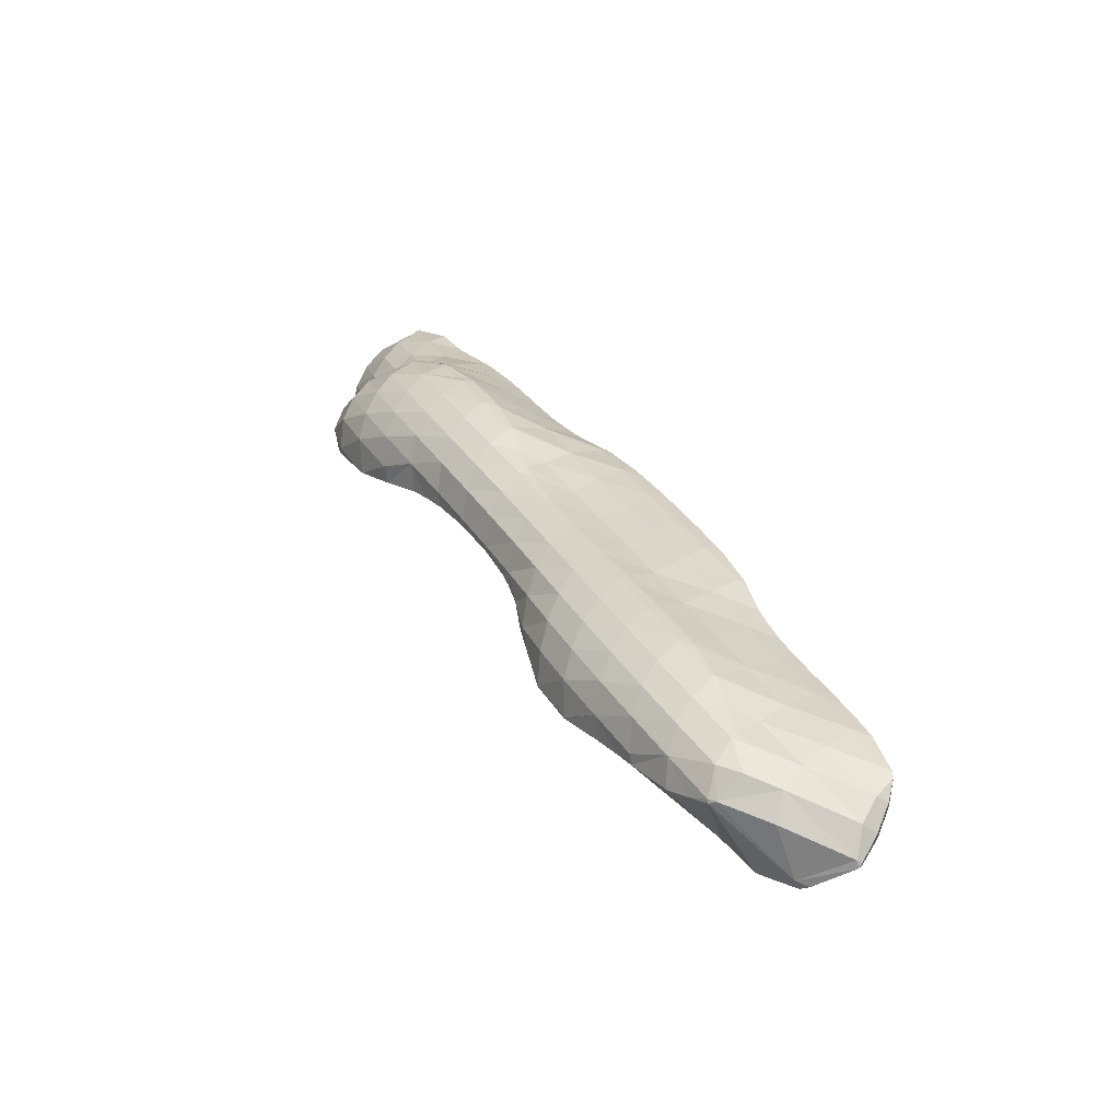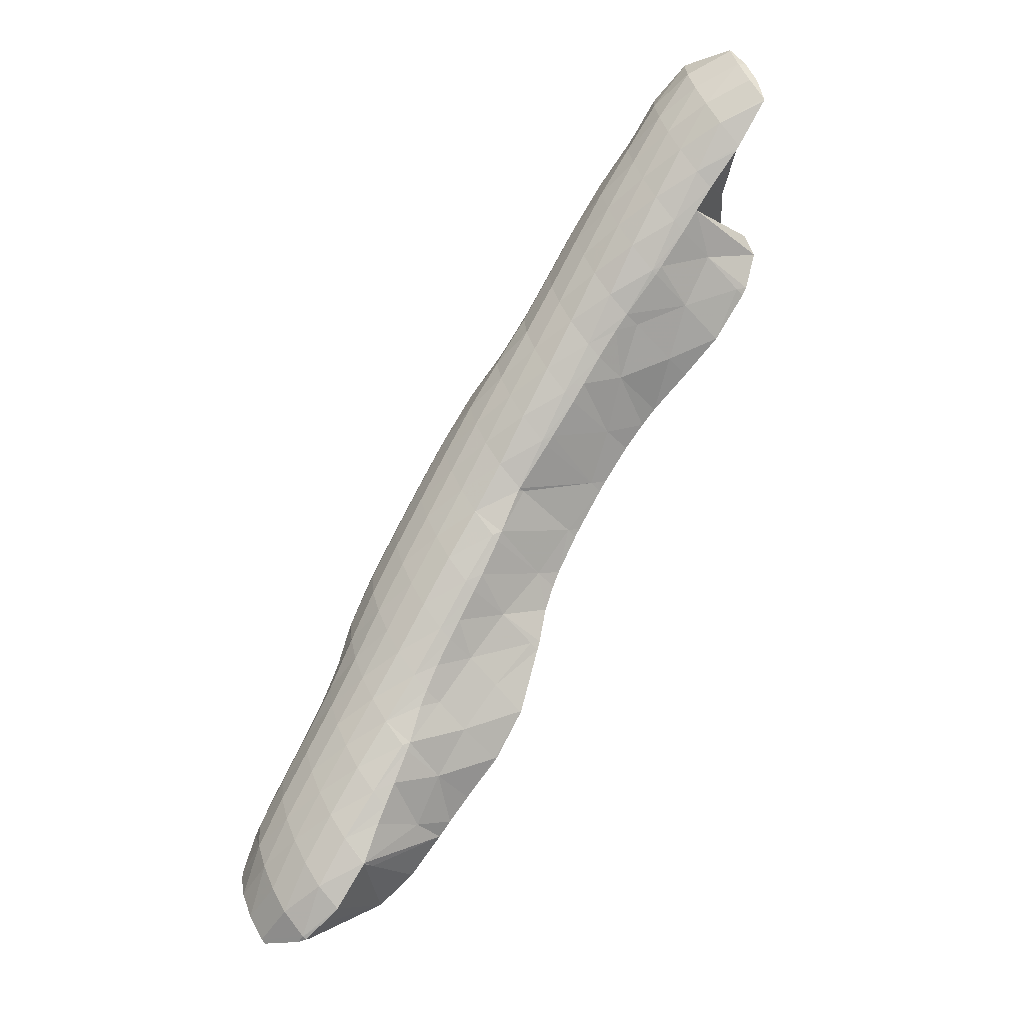
<metadata>
{"format":"obj","ext":"obj","renderer":"f3d","projection":"perspective","resolution":1024,"background":"white","views":[{"elev":-0.1,"azim":36.3,"up":"+Y"},{"elev":-60.1,"azim":-147.0,"up":"+Y"}]}
</metadata>
<code>
v 261.9 266.5 54.19
v 262 265.6 54.76
v 262.1 266.3 53.9
v 262.3 267.4 53.29
v 262 267.6 53.59
v 262.4 268.5 52.96
v 262.3 268.6 53.02
v 262.4 268.7 52.96
v 262 265.5 54.83
v 263.9 264.5 55.69
v 264.1 265 54.46
v 264.3 265.9 53.62
v 264.4 266.9 53.04
v 264.5 268.1 52.7
v 264.5 269.5 52.73
v 264.6 269.5 52.72
v 264.6 269.5 52.73
v 264.2 264.4 55.78
v 265.9 263.7 56.43
v 266.1 264 55.51
v 266.3 264.7 54.46
v 266.4 265.7 53.76
v 266.5 266.8 53.31
v 266.6 268.1 53.16
v 264.8 269.5 52.78
v 266.6 269.1 53.27
v 266.9 263.2 56.84
v 267.9 262.8 57.23
v 268 263 56.61
v 268.2 263.6 55.44
v 268.4 264.5 54.66
v 268.5 265.6 54.13
v 268.6 266.8 53.9
v 268.2 268.3 53.93
v 268.6 268.1 54.11
v 269.5 262.1 57.87
v 269.9 261.9 58.01
v 269.9 262 57.77
v 270.2 262.6 56.46
v 270.3 263.4 55.6
v 270.5 264.5 55
v 270.6 265.6 54.66
v 270.6 267.1 54.76
v 270.6 267.3 54.84
v 271.9 261.3 58.69
v 272.1 261.6 57.58
v 272.3 262.4 56.6
v 272.4 263.4 55.95
v 272.5 264.5 55.55
v 272.6 265.9 55.51
v 271 267.2 55
v 272.6 266.4 55.66
v 272.7 260.9 58.98
v 273.9 260.4 59.47
v 274 260.6 58.73
v 274.2 261.3 57.61
v 274.4 262.3 56.89
v 274.5 263.4 56.47
v 274.5 264.7 56.4
v 273.3 266 55.99
v 274.5 265.4 56.54
v 275 259.8 59.98
v 275.8 259.4 60.32
v 275.9 259.6 59.76
v 276.1 260.2 58.61
v 276.3 261.2 57.83
v 276.4 262.2 57.34
v 276.5 263.6 57.26
v 275.4 264.9 56.94
v 276.5 264.3 57.43
v 277.4 258.7 60.97
v 277.8 258.5 61.15
v 277.9 258.5 60.85
v 278.1 259.2 59.58
v 278.3 260 58.75
v 278.4 261.1 58.19
v 278.5 262.3 57.97
v 277.7 263.8 57.92
v 278.5 263.5 58.22
v 279.8 257.6 61.94
v 280 258.1 60.63
v 280.2 258.9 59.71
v 280.3 260 59.08
v 280.5 261.1 58.73
v 280.5 262.6 58.83
v 280.5 262.8 58.9
v 281.4 256.5 62.84
v 281.7 256.2 63.02
v 281.8 256.3 62.7
v 282 257 61.56
v 279.9 257.5 61.99
v 282.1 257.9 60.66
v 282.3 258.8 60.01
v 282.4 260 59.61
v 282.5 261.3 59.57
v 280.8 262.6 59.03
v 282.5 261.9 59.71
v 283 255.4 63.71
v 283.6 255 64.04
v 283.7 255.1 63.49
v 283.9 255.8 62.37
v 284.1 256.7 61.57
v 284.2 257.7 60.94
v 284.4 258.9 60.53
v 284.4 260.2 60.46
v 283.2 261.5 60.02
v 284.4 260.8 60.6
v 284.8 254.3 64.62
v 285.6 253.8 65
v 285.7 254 64.38
v 285.9 254.7 63.27
v 286.1 255.6 62.47
v 286.2 256.6 61.87
v 286.3 257.8 61.46
v 286.4 259.1 61.39
v 285.2 260.4 60.96
v 286.4 259.7 61.52
v 286.6 253.2 65.52
v 287.5 252.5 66.04
v 287.6 252.8 65.23
v 287.8 253.6 64.19
v 288 254.5 63.42
v 288.1 255.5 62.84
v 288.3 256.7 62.44
v 288.3 258 62.36
v 287.1 259.3 61.89
v 288.3 258.6 62.47
v 289.1 251 67.16
v 289.4 250.8 67.32
v 289.4 250.9 67.04
v 289.6 251.6 65.93
v 288 252.1 66.37
v 289.8 252.4 65.06
v 289.9 253.4 64.37
v 290.1 254.5 63.86
v 290.2 255.7 63.55
v 290.2 257 63.48
v 289 258.2 62.79
v 290.3 257.3 63.52
v 290.5 249.9 67.99
v 291.3 249.3 68.47
v 291.4 249.6 67.7
v 291.6 250.4 66.65
v 291.8 251.3 65.88
v 291.9 252.3 65.27
v 292 253.4 64.85
v 292.1 254.7 64.69
v 291.6 256 64.44
v 292.1 255.6 64.78
v 290.5 257.1 63.65
v 293.1 247.7 69.65
v 293.2 247.7 69.67
v 293.2 247.7 69.64
v 293.4 248.4 68.42
v 291.9 248.8 68.84
v 293.6 249.2 67.47
v 293.7 250.1 66.72
v 293.9 251.1 66.15
v 294 252.3 65.77
v 294 253.6 65.69
v 293 254.9 65.29
v 294 254.3 65.81
v 295.1 246.8 70.51
v 295.3 247.2 69.32
v 295.5 248.1 68.39
v 295.7 249 67.66
v 295.8 250 67.07
v 295.9 251.2 66.69
v 296 252.5 66.63
v 294.8 253.8 66.2
v 296 253.1 66.75
v 296.1 246.6 70.75
v 297.2 246.4 70.98
v 297.2 246.5 70.79
v 297.4 247.1 69.59
v 297.6 248 68.78
v 297.7 249 68.15
v 297.9 250.1 67.71
v 297.9 251.4 67.61
v 296.7 252.7 67.12
v 297.9 252 67.72
v 297.6 246.5 70.98
v 299.4 247.3 70.75
v 299.4 247.4 70.54
v 299.6 248.3 69.72
v 299.7 249.3 69.16
v 299.7 250.5 68.82
v 299.8 250.3 68.98
v 298.5 251.6 68.01
v 299.5 247.5 70.66
v 299.8 248.5 70.08
v 299.9 249.5 69.48
v 262.1 266.7 54.55
v 262.2 267.8 53.96
v 262.4 268.6 53.09
v 263.9 265.9 56.02
v 264 267.1 55.6
v 264.2 268 54.91
v 264.4 268.9 54.01
v 264.6 269.5 52.79
v 265.8 265.2 57.54
v 265.9 266.3 57.09
v 266.1 267.2 56.29
v 266.3 268 55.36
v 266.5 268.7 54.24
v 266.9 263.1 61.3
v 267.2 262.9 61.46
v 267.3 262.9 61.05
v 267.6 263 59.01
v 265.9 264.2 60.53
v 266 265.2 59.91
v 266.9 266.2 59.43
v 267.8 266.7 59.21
v 267.9 266.8 58.46
v 268.1 267.3 56.91
v 268.4 267.8 55.51
v 269.2 262 62.28
v 269.2 262 62.28
v 269.2 262 62.28
v 269.6 262 60.09
v 269.1 267.1 59.15
v 269.9 267.3 59.17
v 270.2 267.2 57.27
v 270.6 267.3 55.2
v 271.2 261.4 62.86
v 271.4 261.3 61.7
v 271.8 261.3 59.42
v 271.8 267 59.58
v 272 266.9 59.55
v 272 266.9 59.63
v 272.4 266.5 56.62
v 273.3 261 63.41
v 273.6 260.6 60.98
v 274 266.1 60.37
v 274.3 265.6 57.91
v 274.1 260.7 63.67
v 275.3 260.3 64.09
v 275.5 260 62.75
v 274.6 265.8 60.65
v 276.3 264.7 59.1
v 275.9 265.1 61.27
v 276.8 259.6 64.72
v 277.3 259.4 64.91
v 277.3 259.2 64.29
v 276.5 264.7 61.57
v 278.2 263.7 60.3
v 277.9 263.7 62.33
v 278.9 258.5 65.67
v 279.2 258.3 65.82
v 279.3 258.2 65.31
v 279.8 257.7 62.2
v 279 262.6 63.2
v 279.9 262.1 62.68
v 279.7 261.9 63.68
v 280.1 262.6 61.17
v 278 263.6 62.43
v 280.4 262.8 59.21
v 280.6 257.4 66.56
v 281.1 257 66.87
v 281.3 256.8 65.83
v 280.3 261.5 64.02
v 281.9 260.8 63.33
v 281.6 260.6 64.75
v 282.1 261.4 61.94
v 282.4 261.8 60.38
v 282.7 255.2 68.13
v 283 255 68.32
v 283 255 67.87
v 283.3 255.3 65.99
v 281.9 256.3 67.38
v 281.9 260.4 64.91
v 283.8 259.7 64.2
v 283.6 259.4 65.68
v 284.1 260.2 62.81
v 284.3 260.7 61.33
v 284.8 253.1 69.69
v 284.8 253 69.72
v 284.8 253 69.65
v 285.1 253.5 68.05
v 283.7 254.1 68.91
v 285.4 253.8 66.4
v 283.9 259.3 65.83
v 285.8 258.6 65.13
v 285.5 258.4 66.58
v 286 259.1 63.72
v 286.3 259.6 62.24
v 286.7 252 70.62
v 286.8 251.9 70.64
v 286.8 251.9 70.57
v 287.1 252.1 68.54
v 287.4 252.5 66.88
v 286 258.1 66.78
v 287.7 257.5 66.04
v 287.5 257.3 67.47
v 288 258 64.59
v 288.2 258.5 63.12
v 288.8 251.3 71.32
v 289 250.9 69.38
v 288 257 67.73
v 289.7 256.3 66.9
v 289.4 256.3 68.37
v 289.9 256.7 65.29
v 290.2 257.2 63.8
v 290 250.8 71.76
v 290.8 250.5 72.04
v 291 250 70.57
v 290.1 255.9 68.67
v 291.6 255.2 67.76
v 291.4 255.1 69.31
v 291.9 255.4 65.9
v 293.1 248.1 70.22
v 292.8 249.8 72.74
v 291.9 254.8 69.58
v 293.6 254 68.59
v 293.3 253.8 70.38
v 293.9 254.2 66.71
v 293.8 249.6 72.98
v 294.8 249.5 73.2
v 294.3 252.7 71.2
v 295.3 252.2 70.63
v 295.1 251.8 71.81
v 295.6 252.7 69.24
v 293.4 253.7 70.43
v 295.9 253.1 67.58
v 297.2 246.7 71.24
v 295.1 249.5 73.19
v 297.1 248.8 72.35
v 297.2 250 72.03
v 296 250.5 72.7
v 297.4 250.7 70.98
v 295.4 251.6 71.99
v 297.6 251.4 69.8
v 297.8 251.9 68.36
v 299.4 247.6 70.84
v 299.5 248.8 70.6
v 299.6 249.8 69.87
v 267.2 263.2 61.53
v 267.3 264.5 61.45
v 267.4 265.6 60.9
v 267.6 266.4 59.98
v 269.2 262 62.28
v 269.2 263.5 62.5
v 269.3 264.7 62.18
v 269.5 265.7 61.58
v 269.7 266.5 60.74
v 269.9 267.2 59.51
v 271.2 262.2 63.11
v 271.3 263.5 63.06
v 271.4 264.6 62.61
v 271.6 265.6 61.94
v 271.7 266.4 61
v 273.3 262.2 63.68
v 273.4 263.5 63.43
v 273.5 264.5 62.86
v 273.7 265.4 62.04
v 273.9 266 60.84
v 275.3 260.9 64.22
v 275.4 262.2 64.14
v 275.5 263.3 63.65
v 275.6 264.2 62.9
v 275.8 264.9 61.79
v 277.3 259.7 64.97
v 277.3 261 64.86
v 277.5 262.1 64.37
v 277.6 263 63.58
v 277.8 263.7 62.5
v 279.2 258.5 65.86
v 279.3 259.8 65.7
v 279.4 260.8 65.13
v 279.6 261.7 64.2
v 281.2 257.5 66.89
v 281.2 258.7 66.64
v 281.4 259.7 66.02
v 281.6 260.5 65
v 283 255.3 68.33
v 283.1 256.5 68.12
v 283.2 257.7 67.68
v 283.3 258.6 66.99
v 283.5 259.4 65.92
v 284.8 253.1 69.73
v 284.9 254.4 69.69
v 285 255.6 69.35
v 285.1 256.7 68.78
v 285.3 257.6 68.01
v 285.5 258.3 66.9
v 286.8 252 70.66
v 286.8 253.4 70.77
v 286.9 254.6 70.42
v 287 255.6 69.84
v 287.2 256.5 69.03
v 287.4 257.2 67.89
v 288.8 252.2 71.53
v 288.9 253.5 71.32
v 289 254.5 70.78
v 289.2 255.4 70
v 289.4 256.1 68.86
v 290.8 250.9 72.14
v 290.8 252.3 72.08
v 291 253.4 71.61
v 291.1 254.3 70.87
v 291.3 255 69.77
v 292.8 251 72.77
v 292.9 252.1 72.33
v 293.1 253 71.55
v 293.3 253.8 70.48
v 294.8 249.6 73.23
v 294.9 250.8 72.92
v 295.1 251.7 72.08
g foo
f 3 2 1
f 4 3 1
f 5 4 1
f 6 4 5
f 7 6 5
f 6 7 8
f 11 10 9
f 2 11 9
f 3 11 2
f 12 11 3
f 12 4 13
f 12 3 4
f 13 6 14
f 13 4 6
f 15 6 8
f 16 6 15
f 14 6 16
f 16 15 17
f 20 19 18
f 10 20 18
f 11 20 10
f 21 20 11
f 21 12 22
f 21 11 12
f 22 13 23
f 22 12 13
f 23 14 24
f 23 13 14
f 26 16 25
f 24 16 26
f 14 16 24
f 16 17 25
f 29 28 27
f 19 29 27
f 20 29 19
f 30 29 20
f 30 21 31
f 30 20 21
f 31 22 32
f 31 21 22
f 32 23 33
f 32 22 23
f 35 24 34
f 33 24 35
f 23 24 33
f 24 26 34
f 38 37 36
f 28 38 36
f 29 38 28
f 39 38 29
f 39 30 40
f 39 29 30
f 40 31 41
f 40 30 31
f 41 32 42
f 41 31 32
f 42 33 43
f 42 32 33
f 43 33 35
f 44 43 35
f 38 46 45
f 37 38 45
f 46 39 47
f 46 38 39
f 47 40 48
f 47 39 40
f 48 41 49
f 48 40 41
f 49 42 50
f 49 41 42
f 52 43 51
f 50 43 52
f 42 43 50
f 43 44 51
f 55 54 53
f 45 55 53
f 46 55 45
f 56 55 46
f 56 47 57
f 56 46 47
f 57 48 58
f 57 47 48
f 58 49 59
f 58 48 49
f 61 50 60
f 59 50 61
f 49 50 59
f 50 52 60
f 64 63 62
f 54 64 62
f 55 64 54
f 65 64 55
f 65 56 66
f 65 55 56
f 66 57 67
f 66 56 57
f 67 58 68
f 67 57 58
f 70 59 69
f 68 59 70
f 58 59 68
f 59 61 69
f 73 72 71
f 63 73 71
f 64 73 63
f 74 73 64
f 74 65 75
f 74 64 65
f 75 66 76
f 75 65 66
f 76 67 77
f 76 66 67
f 79 68 78
f 77 68 79
f 67 68 77
f 68 70 78
f 73 81 80
f 72 73 80
f 81 74 82
f 81 73 74
f 82 75 83
f 82 74 75
f 83 76 84
f 83 75 76
f 84 77 85
f 84 76 77
f 85 77 79
f 86 85 79
f 89 88 87
f 90 89 87
f 91 90 87
f 80 90 91
f 81 90 80
f 92 90 81
f 92 82 93
f 92 81 82
f 93 83 94
f 93 82 83
f 94 84 95
f 94 83 84
f 97 85 96
f 95 85 97
f 84 85 95
f 85 86 96
f 100 99 98
f 88 100 98
f 89 100 88
f 101 100 89
f 101 90 102
f 101 89 90
f 102 92 103
f 102 90 92
f 103 93 104
f 103 92 93
f 104 94 105
f 104 93 94
f 107 95 106
f 105 95 107
f 94 95 105
f 95 97 106
f 110 109 108
f 99 110 108
f 100 110 99
f 111 110 100
f 111 101 112
f 111 100 101
f 112 102 113
f 112 101 102
f 113 103 114
f 113 102 103
f 114 104 115
f 114 103 104
f 117 105 116
f 115 105 117
f 104 105 115
f 105 107 116
f 120 119 118
f 109 120 118
f 110 120 109
f 121 120 110
f 121 111 122
f 121 110 111
f 122 112 123
f 122 111 112
f 123 113 124
f 123 112 113
f 124 114 125
f 124 113 114
f 127 115 126
f 125 115 127
f 114 115 125
f 115 117 126
f 130 129 128
f 131 130 128
f 132 131 128
f 119 131 132
f 120 131 119
f 133 131 120
f 133 121 134
f 133 120 121
f 134 122 135
f 134 121 122
f 135 123 136
f 135 122 123
f 136 124 137
f 136 123 124
f 139 125 138
f 137 125 139
f 124 125 137
f 125 127 138
f 142 141 140
f 129 142 140
f 130 142 129
f 143 142 130
f 143 131 144
f 143 130 131
f 144 133 145
f 144 131 133
f 145 134 146
f 145 133 134
f 146 135 147
f 146 134 135
f 149 136 148
f 147 136 149
f 135 136 147
f 136 137 150
f 148 136 150
f 137 139 150
f 153 152 151
f 154 153 151
f 155 154 151
f 141 154 155
f 142 154 141
f 156 154 142
f 156 143 157
f 156 142 143
f 157 144 158
f 157 143 144
f 158 145 159
f 158 144 145
f 159 146 160
f 159 145 146
f 162 147 161
f 160 147 162
f 146 147 160
f 147 149 161
f 153 164 163
f 152 153 163
f 164 154 165
f 164 153 154
f 165 156 166
f 165 154 156
f 166 157 167
f 166 156 157
f 167 158 168
f 167 157 158
f 168 159 169
f 168 158 159
f 171 160 170
f 169 160 171
f 159 160 169
f 160 162 170
f 174 173 172
f 163 174 172
f 164 174 163
f 175 174 164
f 175 165 176
f 175 164 165
f 176 166 177
f 176 165 166
f 177 167 178
f 177 166 167
f 178 168 179
f 178 167 168
f 181 169 180
f 179 169 181
f 168 169 179
f 169 171 180
f 174 182 173
f 182 184 183
f 174 184 182
f 175 184 174
f 184 176 185
f 184 175 176
f 185 177 186
f 185 176 177
f 188 178 187
f 186 178 188
f 177 178 186
f 178 179 189
f 187 178 189
f 179 181 189
f 184 190 183
f 184 185 191
f 190 184 191
f 185 186 192
f 191 185 192
f 186 188 192
f 1 2 193
f 5 1 193
f 194 5 193
f 7 5 194
f 195 7 194
f 8 7 195
f 9 10 196
f 9 193 2
f 196 193 9
f 197 193 196
f 194 197 198
f 194 193 197
f 195 198 199
f 195 194 198
f 8 200 15
f 195 200 8
f 199 200 195
f 17 15 200
f 18 19 201
f 18 196 10
f 201 196 18
f 202 196 201
f 197 202 203
f 197 196 202
f 198 203 204
f 198 197 203
f 199 204 205
f 199 198 204
f 25 205 26
f 200 205 25
f 199 205 200
f 25 17 200
f 208 207 206
f 209 208 206
f 210 209 206
f 209 27 28
f 210 27 209
f 211 27 210
f 27 201 19
f 27 212 201
f 27 211 212
f 214 212 213
f 214 201 212
f 214 202 201
f 203 214 215
f 203 202 214
f 204 215 216
f 204 203 215
f 34 216 35
f 205 216 34
f 204 216 205
f 34 26 205
f 219 218 217
f 207 219 217
f 208 219 207
f 220 219 208
f 220 36 37
f 220 209 36
f 220 208 209
f 28 36 209
f 221 214 213
f 223 221 222
f 223 214 221
f 223 215 214
f 216 223 224
f 216 215 223
f 44 35 216
f 224 44 216
f 219 226 225
f 218 219 225
f 226 220 227
f 226 219 220
f 37 45 220
f 45 227 220
f 230 229 228
f 229 222 228
f 229 223 222
f 229 231 223
f 51 231 52
f 224 231 51
f 223 231 224
f 51 44 224
f 226 233 232
f 225 226 232
f 233 53 54
f 233 227 53
f 233 226 227
f 45 53 227
f 235 229 234
f 229 230 234
f 60 235 61
f 231 235 60
f 229 235 231
f 60 52 231
f 238 237 236
f 62 63 238
f 233 62 238
f 236 233 238
f 232 233 236
f 54 62 233
f 241 240 239
f 240 70 69
f 239 240 69
f 235 239 69
f 234 239 235
f 69 61 235
f 244 243 242
f 71 72 244
f 238 71 244
f 242 238 244
f 237 238 242
f 63 71 238
f 247 246 245
f 246 79 78
f 245 246 78
f 240 245 78
f 241 245 240
f 78 70 240
f 250 249 248
f 243 250 248
f 244 250 243
f 251 250 244
f 72 80 244
f 80 251 244
f 254 253 252
f 253 255 252
f 255 256 252
f 255 247 256
f 255 246 247
f 255 257 246
f 86 79 246
f 257 86 246
f 260 259 258
f 87 88 260
f 250 87 260
f 258 250 260
f 249 250 258
f 91 87 251
f 87 250 251
f 80 91 251
f 263 262 261
f 262 254 261
f 262 253 254
f 262 264 253
f 255 264 265
f 255 253 264
f 96 265 97
f 257 265 96
f 255 265 257
f 96 86 257
f 268 267 266
f 269 268 266
f 270 269 266
f 98 99 269
f 260 98 269
f 270 260 269
f 259 260 270
f 88 98 260
f 273 272 271
f 272 263 271
f 272 262 263
f 272 274 262
f 264 274 275
f 264 262 274
f 106 275 107
f 265 275 106
f 264 275 265
f 106 97 265
f 278 277 276
f 279 278 276
f 280 279 276
f 267 279 280
f 268 279 267
f 281 279 268
f 281 108 109
f 281 269 108
f 281 268 269
f 99 108 269
f 284 283 282
f 283 273 282
f 283 272 273
f 283 285 272
f 274 285 286
f 274 272 285
f 116 286 117
f 275 286 116
f 274 286 275
f 116 107 275
f 289 288 287
f 277 289 287
f 278 289 277
f 290 289 278
f 290 279 291
f 290 278 279
f 291 118 119
f 291 281 118
f 291 279 281
f 109 118 281
f 294 293 292
f 293 284 292
f 293 283 284
f 293 295 283
f 285 295 296
f 285 283 295
f 126 296 127
f 286 296 126
f 285 296 286
f 126 117 286
f 289 298 297
f 288 289 297
f 298 128 129
f 298 290 128
f 298 289 290
f 132 128 291
f 128 290 291
f 119 132 291
f 301 300 299
f 300 294 299
f 300 293 294
f 300 302 293
f 295 302 303
f 295 293 302
f 138 303 139
f 296 303 138
f 295 303 296
f 138 127 296
f 306 305 304
f 140 141 306
f 298 140 306
f 304 298 306
f 297 298 304
f 129 140 298
f 309 308 307
f 308 301 307
f 308 300 301
f 308 310 300
f 148 310 149
f 302 310 148
f 300 310 302
f 148 150 303
f 302 148 303
f 150 139 303
f 151 152 311
f 312 305 311
f 151 311 305
f 306 151 305
f 151 306 155
f 141 155 306
f 315 314 313
f 314 309 313
f 314 308 309
f 314 316 308
f 161 316 162
f 310 316 161
f 308 316 310
f 161 149 310
f 311 318 317
f 152 318 311
f 163 318 152
f 312 311 317
f 321 320 319
f 320 322 319
f 322 323 319
f 322 315 323
f 322 314 315
f 322 324 314
f 170 324 171
f 316 324 170
f 314 324 316
f 170 162 316
f 172 173 325
f 163 172 318
f 325 318 172
f 326 318 325
f 325 327 326
f 327 328 326
f 328 329 326
f 328 330 329
f 330 331 329
f 330 321 331
f 330 320 321
f 330 332 320
f 322 332 333
f 322 320 332
f 180 333 181
f 324 333 180
f 322 333 324
f 180 171 324
f 173 182 325
f 183 325 182
f 334 325 183
f 327 325 334
f 328 334 335
f 328 327 334
f 330 335 336
f 330 328 335
f 187 336 188
f 332 336 187
f 330 336 332
f 187 189 333
f 332 187 333
f 189 181 333
f 183 190 334
f 190 191 335
f 334 190 335
f 191 192 336
f 335 191 336
f 192 188 336
f 206 207 337
f 210 206 337
f 338 210 337
f 211 210 338
f 339 211 338
f 212 211 339
f 340 212 339
f 213 212 340
f 217 218 341
f 217 337 207
f 341 337 217
f 342 337 341
f 338 342 343
f 338 337 342
f 339 343 344
f 339 338 343
f 340 344 345
f 340 339 344
f 213 346 221
f 340 346 213
f 345 346 340
f 222 221 346
f 218 225 347
f 341 218 347
f 342 347 348
f 342 341 347
f 343 348 349
f 343 342 348
f 344 349 350
f 344 343 349
f 345 350 351
f 345 344 350
f 228 351 230
f 346 351 228
f 345 351 346
f 228 222 346
f 225 232 352
f 347 225 352
f 348 352 353
f 348 347 352
f 349 353 354
f 349 348 353
f 350 354 355
f 350 349 354
f 351 355 356
f 351 350 355
f 234 230 351
f 356 234 351
f 236 237 357
f 236 352 232
f 357 352 236
f 358 352 357
f 353 358 359
f 353 352 358
f 354 359 360
f 354 353 359
f 355 360 361
f 355 354 360
f 239 361 241
f 356 361 239
f 355 361 356
f 239 234 356
f 242 243 362
f 242 357 237
f 362 357 242
f 363 357 362
f 358 363 364
f 358 357 363
f 359 364 365
f 359 358 364
f 360 365 366
f 360 359 365
f 245 366 247
f 361 366 245
f 360 366 361
f 245 241 361
f 248 249 367
f 248 362 243
f 367 362 248
f 368 362 367
f 363 368 369
f 363 362 368
f 364 369 370
f 364 363 369
f 252 370 254
f 365 370 252
f 364 370 365
f 252 256 366
f 365 252 366
f 256 247 366
f 258 259 371
f 258 367 249
f 371 367 258
f 372 367 371
f 368 372 373
f 368 367 372
f 369 373 374
f 369 368 373
f 261 374 263
f 370 374 261
f 369 374 370
f 261 254 370
f 266 267 375
f 270 266 375
f 376 270 375
f 270 371 259
f 376 371 270
f 377 371 376
f 372 377 378
f 372 371 377
f 373 378 379
f 373 372 378
f 271 379 273
f 374 379 271
f 373 379 374
f 271 263 374
f 276 277 380
f 280 276 380
f 381 280 380
f 280 375 267
f 381 375 280
f 382 375 381
f 376 382 383
f 376 375 382
f 377 383 384
f 377 376 383
f 378 384 385
f 378 377 384
f 282 385 284
f 379 385 282
f 378 385 379
f 282 273 379
f 287 288 386
f 287 380 277
f 386 380 287
f 387 380 386
f 381 387 388
f 381 380 387
f 382 388 389
f 382 381 388
f 383 389 390
f 383 382 389
f 384 390 391
f 384 383 390
f 292 391 294
f 385 391 292
f 384 391 385
f 292 284 385
f 288 297 392
f 386 288 392
f 387 392 393
f 387 386 392
f 388 393 394
f 388 387 393
f 389 394 395
f 389 388 394
f 390 395 396
f 390 389 395
f 299 396 301
f 391 396 299
f 390 396 391
f 299 294 391
f 304 305 397
f 304 392 297
f 397 392 304
f 398 392 397
f 393 398 399
f 393 392 398
f 394 399 400
f 394 393 399
f 395 400 401
f 395 394 400
f 307 401 309
f 396 401 307
f 395 401 396
f 307 301 396
f 305 312 402
f 397 305 402
f 398 402 403
f 398 397 402
f 399 403 404
f 399 398 403
f 400 404 405
f 400 399 404
f 313 405 315
f 401 405 313
f 400 405 401
f 313 309 401
f 317 318 406
f 317 402 312
f 406 402 317
f 407 402 406
f 403 407 408
f 403 402 407
f 319 408 321
f 404 408 319
f 403 408 404
f 319 323 405
f 404 319 405
f 323 315 405
f 318 326 406
f 326 329 407
f 406 326 407
f 329 331 408
f 407 329 408
f 331 321 408
g

</code>
